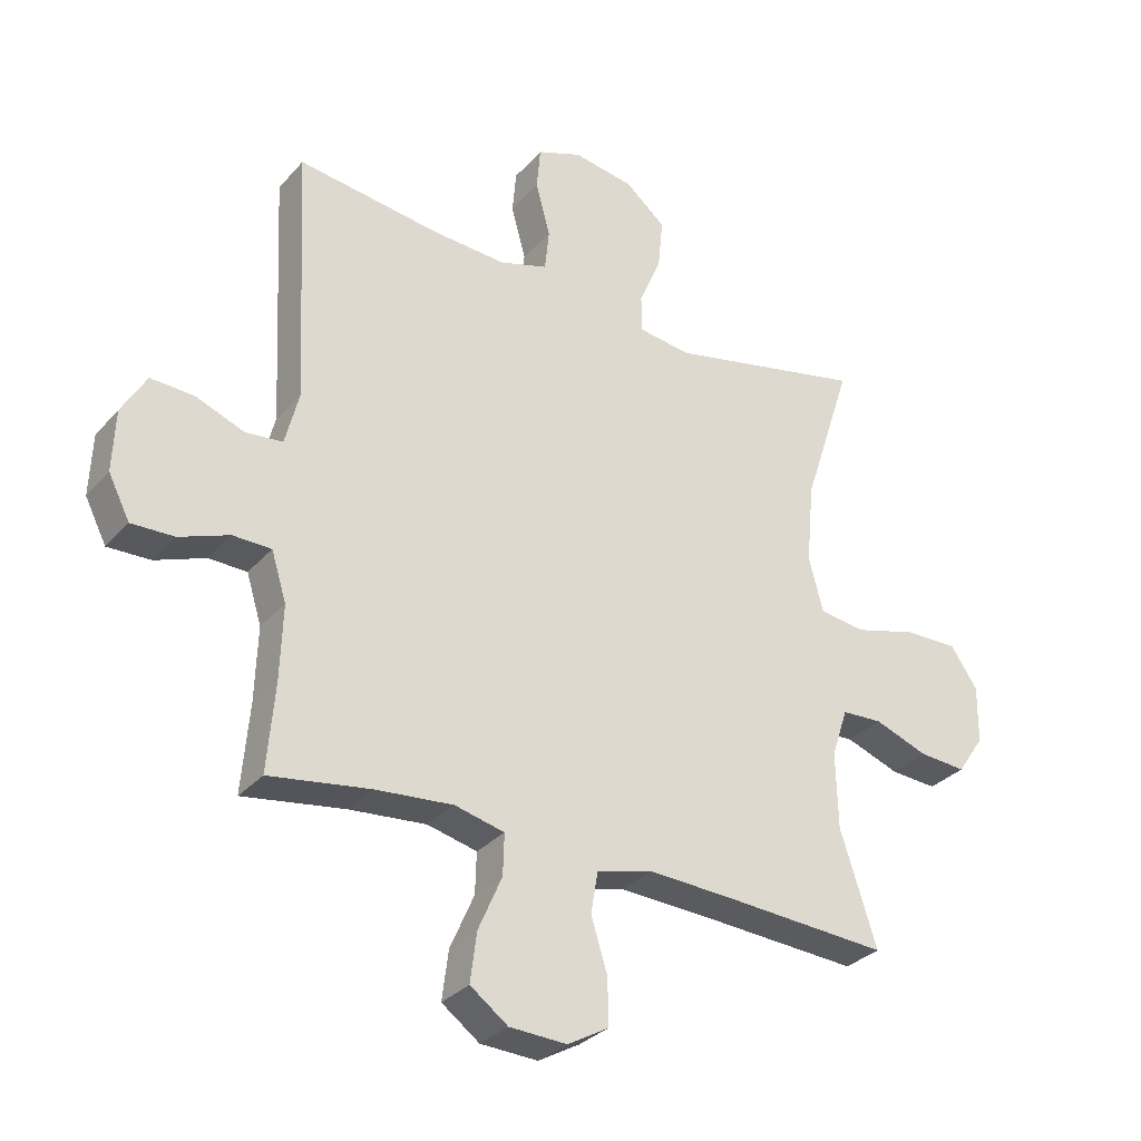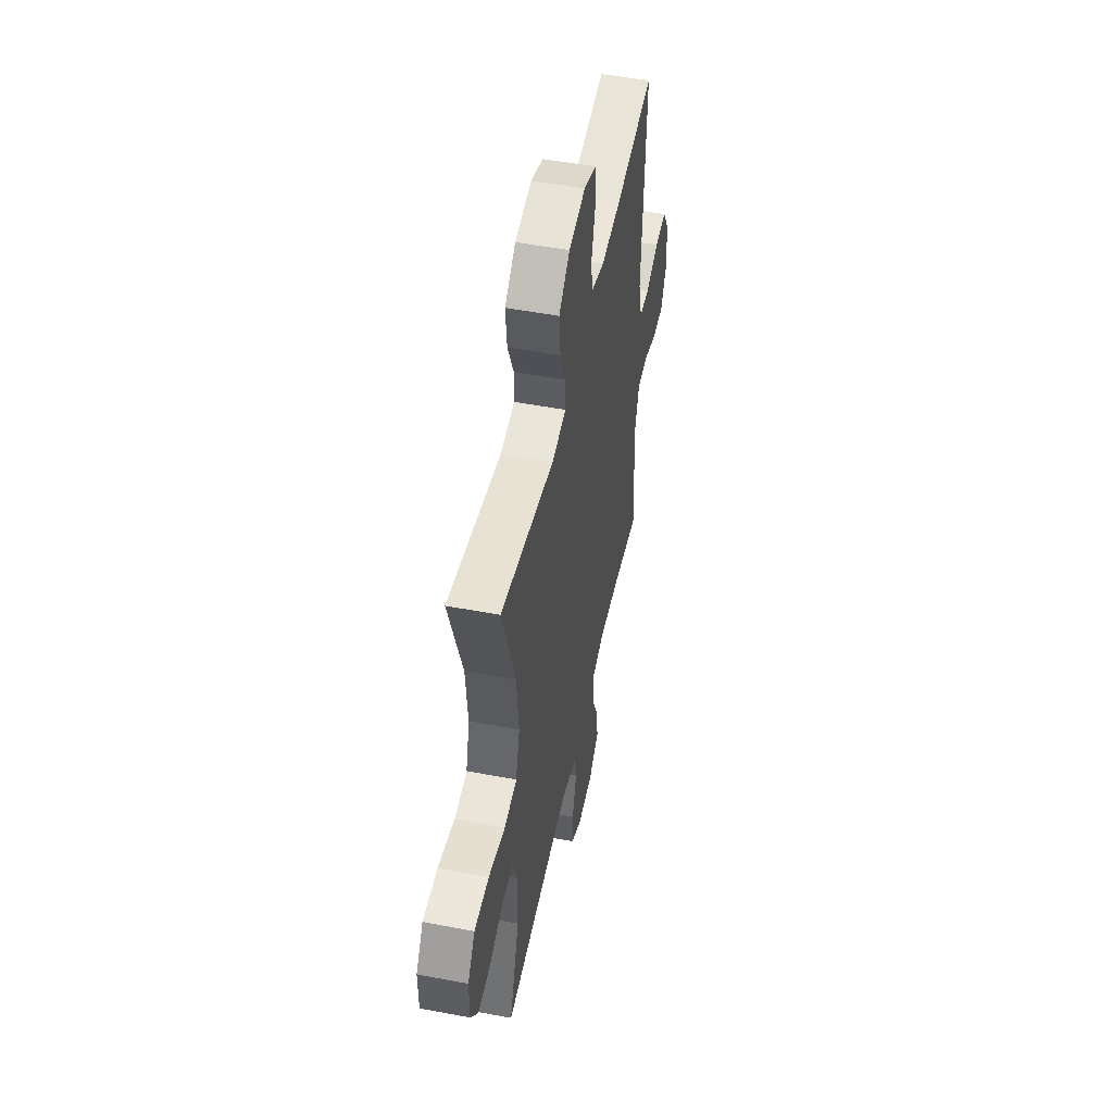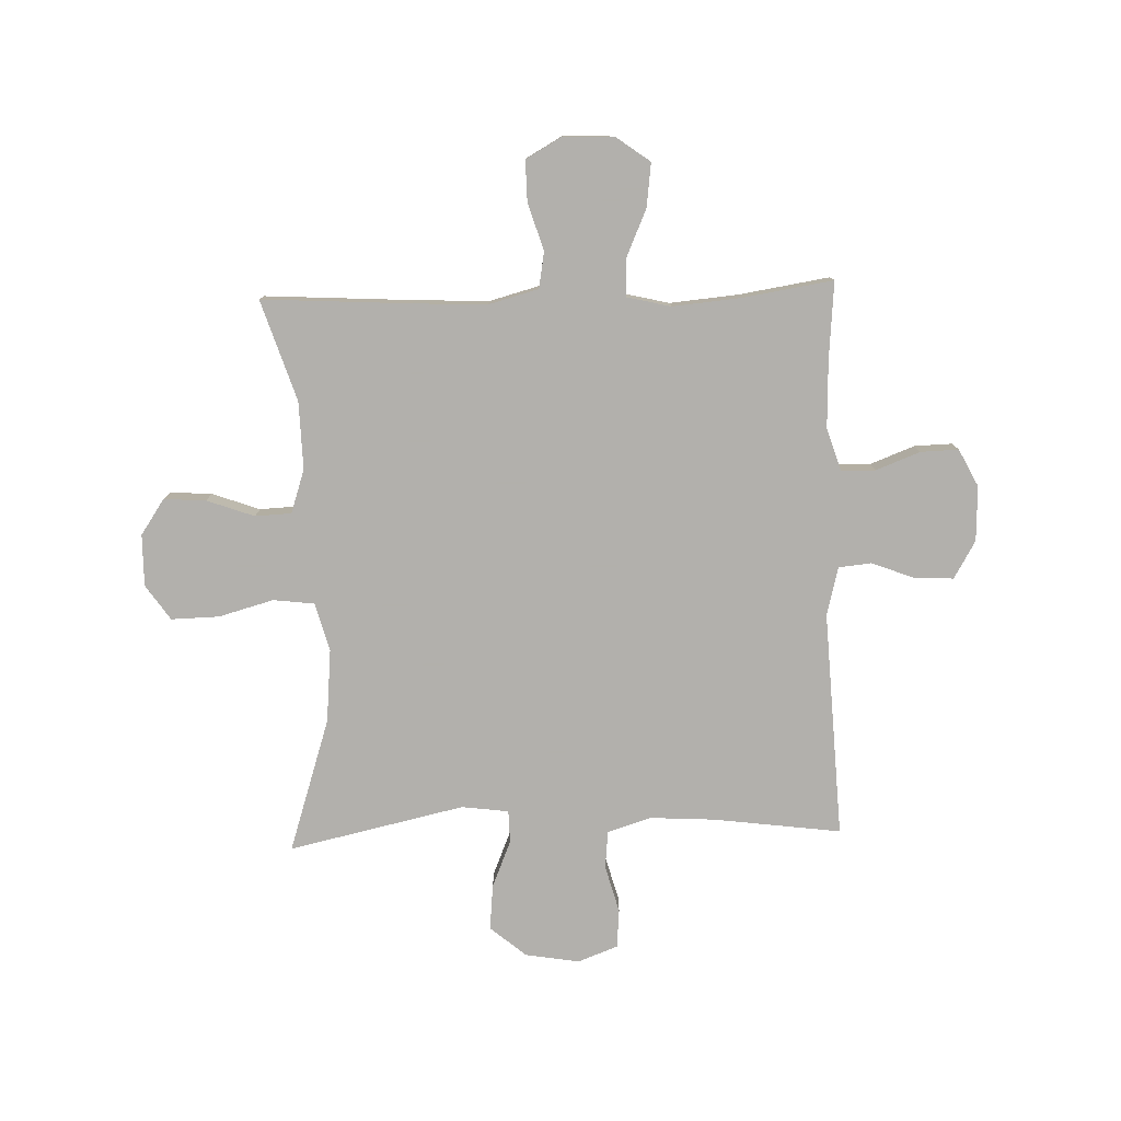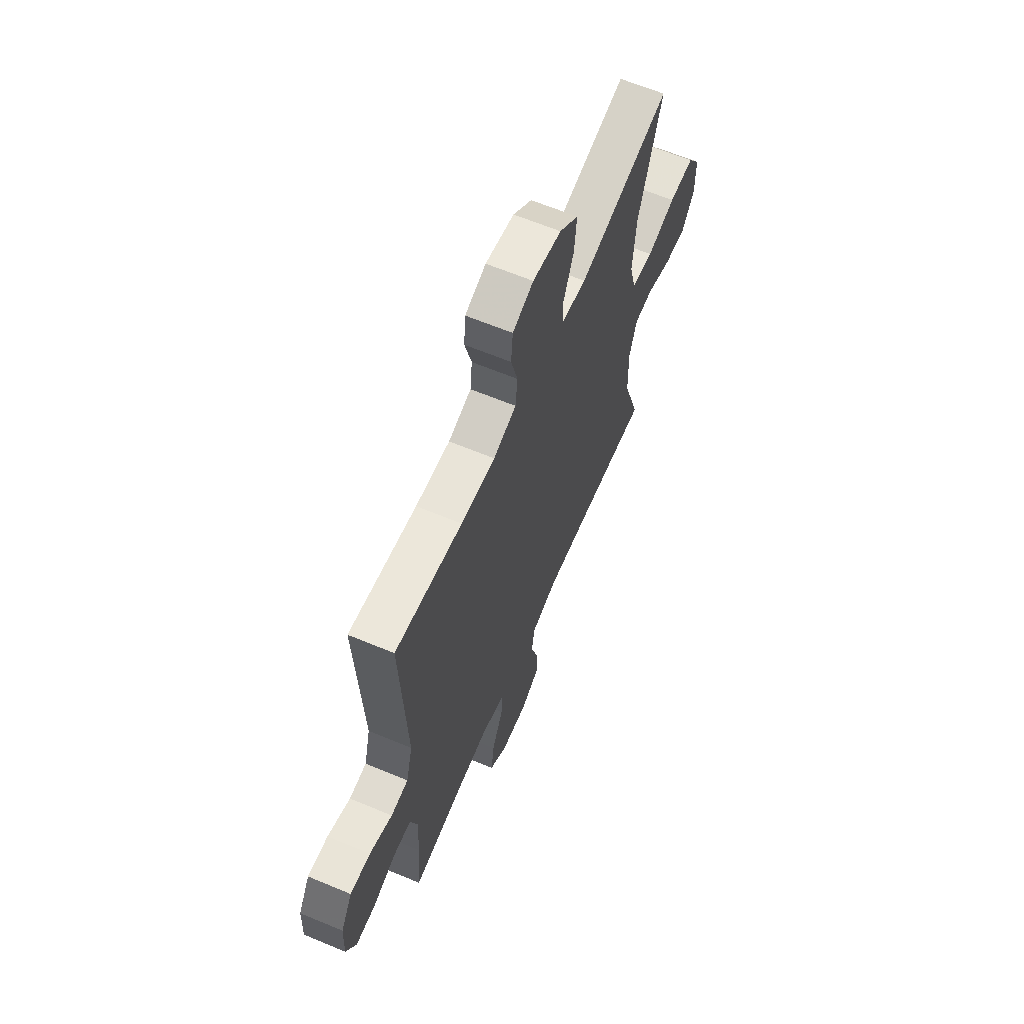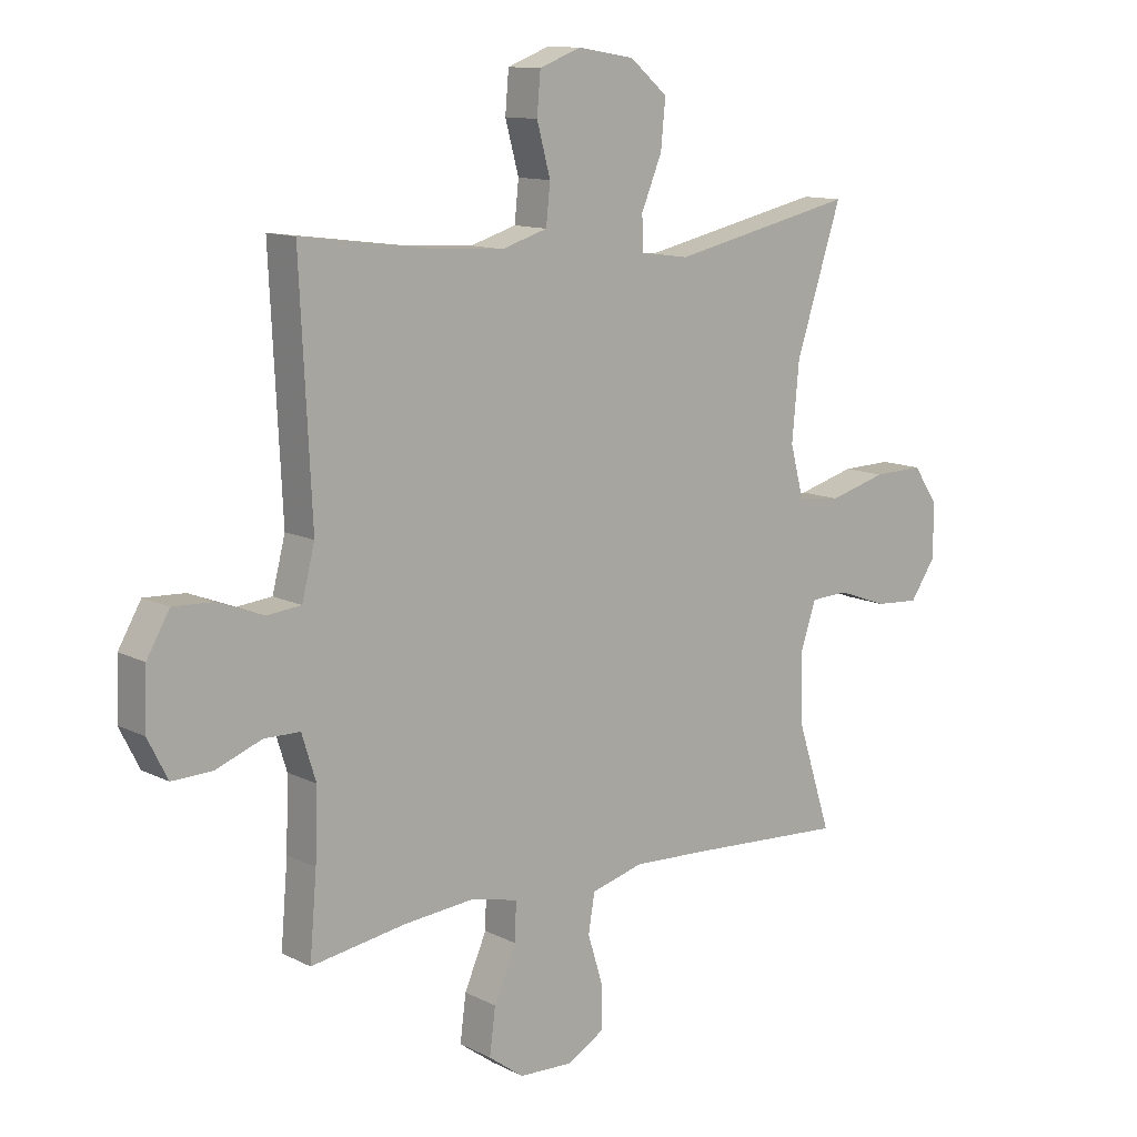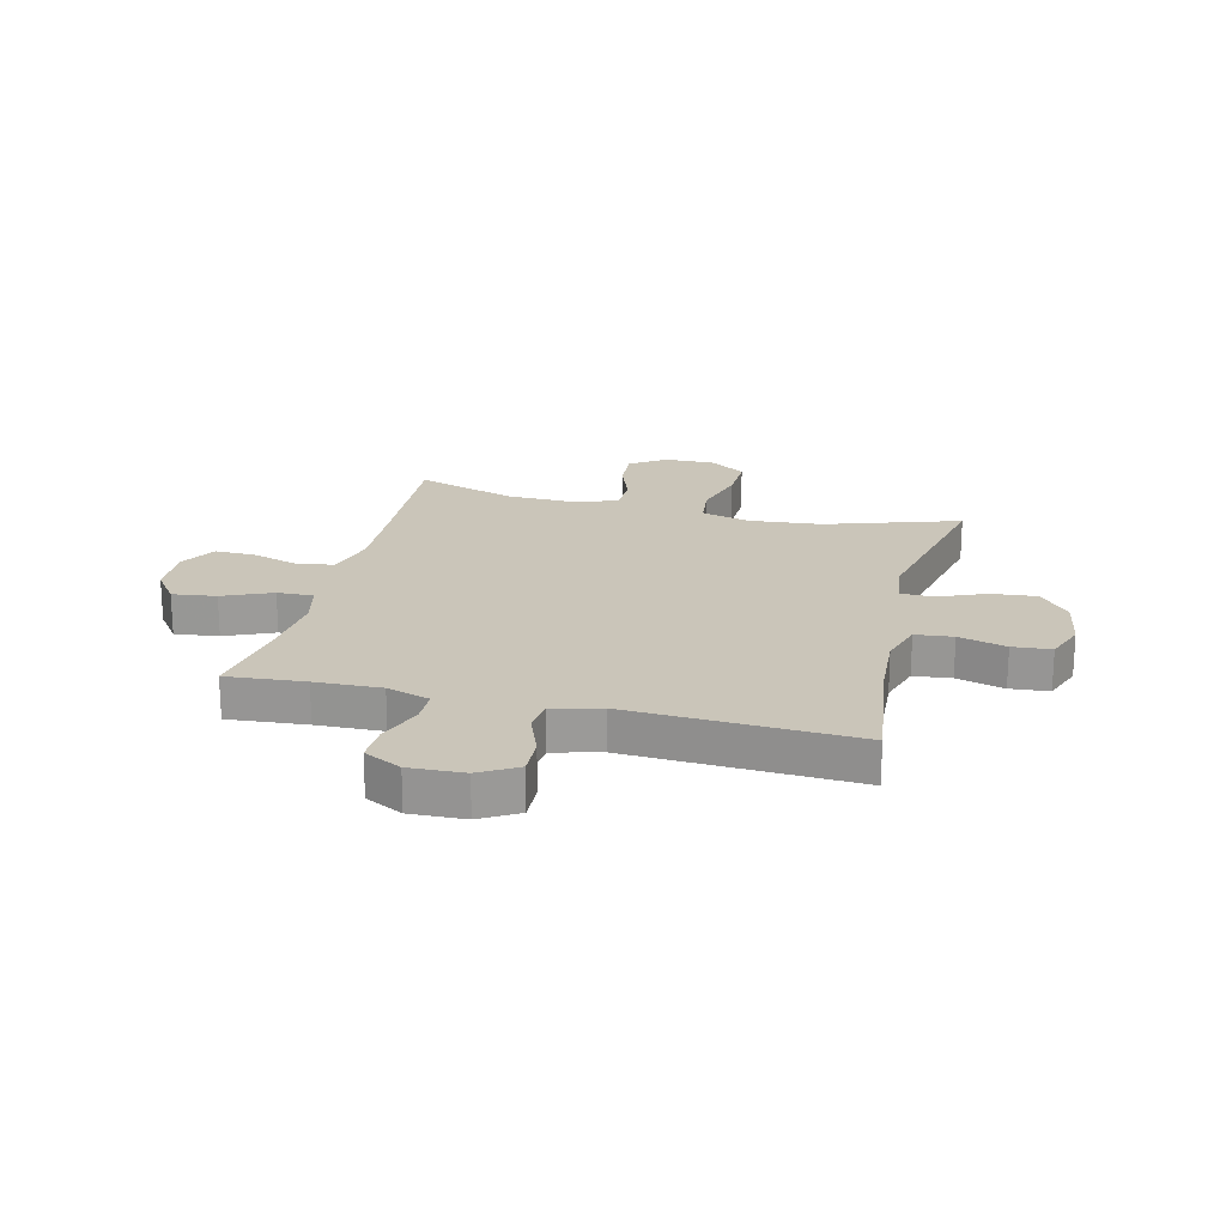
<metadata>
{"format":"obj","ext":"obj","renderer":"f3d","projection":"perspective","resolution":1024,"background":"white","views":[{"elev":-31.2,"azim":-33.6,"up":"+Z"},{"elev":51.2,"azim":101.7,"up":"+Z"},{"elev":-78.6,"azim":-178.1,"up":"+Y"},{"elev":63.7,"azim":-67.1,"up":"+Z"},{"elev":11.8,"azim":-40.0,"up":"+Z"},{"elev":20.7,"azim":-76.1,"up":"+Y"}]}
</metadata>
<code>
v 0.5 0.07 0.5
v 0.422 0.07 0.261
v 0.41 0.07 0.131
v 0.433 0.07 0.044
v 0.507 0.07 0.035
v 0.605 0.07 0.062
v 0.691 0.07 0.064
v 0.734 0.07 0.001
v 0.733 0.07 -0.091
v 0.69 0.07 -0.154
v 0.615 0.07 -0.149
v 0.53 0.07 -0.118
v 0.465 0.07 -0.121
v 0.439 0.07 -0.199
v 0.442 0.07 -0.32
v 0.5 0.07 -0.5
v 0.234 0.07 -0.484
v 0.102 0.07 -0.478
v 0.013 0.07 -0.502
v 0.002 0.07 -0.567
v 0.028 0.07 -0.651
v 0.029 0.07 -0.724
v -0.036 0.07 -0.761
v -0.127 0.07 -0.757
v -0.187 0.07 -0.713
v -0.177 0.07 -0.635
v -0.139 0.07 -0.548
v -0.137 0.07 -0.483
v -0.216 0.07 -0.464
v -0.339 0.07 -0.475
v -0.5 0.07 -0.5
v -0.488 0.07 -0.36
v -0.484 0.07 -0.242
v -0.508 0.07 -0.165
v -0.569 0.07 -0.164
v -0.648 0.07 -0.194
v -0.716 0.07 -0.196
v -0.75 0.07 -0.129
v -0.746 0.07 -0.031
v -0.707 0.07 0.036
v -0.638 0.07 0.033
v -0.561 0.07 0.003
v -0.502 0.07 0.009
v -0.48 0.07 0.095
v -0.5 0.07 0.5
v -0.272 0.07 0.47
v -0.156 0.07 0.463
v -0.078 0.07 0.487
v -0.071 0.07 0.554
v -0.094 0.07 0.639
v -0.088 0.07 0.708
v -0.017 0.07 0.735
v 0.08 0.07 0.719
v 0.144 0.07 0.665
v 0.136 0.07 0.584
v 0.101 0.07 0.5
v 0.102 0.07 0.442
v 0.186 0.07 0.431
v 0.5 0 0.5
v 0.422 0 0.261
v 0.41 0 0.131
v 0.433 0 0.044
v 0.507 0 0.035
v 0.605 0 0.062
v 0.691 0 0.064
v 0.734 0 0.001
v 0.733 0 -0.091
v 0.69 0 -0.154
v 0.615 0 -0.149
v 0.53 0 -0.118
v 0.465 0 -0.121
v 0.439 0 -0.199
v 0.442 0 -0.32
v 0.5 0 -0.5
v 0.234 0 -0.484
v 0.102 0 -0.478
v 0.013 0 -0.502
v 0.002 0 -0.567
v 0.028 0 -0.651
v 0.029 0 -0.724
v -0.036 0 -0.761
v -0.127 0 -0.757
v -0.187 0 -0.713
v -0.177 0 -0.635
v -0.139 0 -0.548
v -0.137 0 -0.483
v -0.216 0 -0.464
v -0.339 0 -0.475
v -0.5 0 -0.5
v -0.488 0 -0.36
v -0.484 0 -0.242
v -0.508 0 -0.165
v -0.569 0 -0.164
v -0.648 0 -0.194
v -0.716 0 -0.196
v -0.75 0 -0.129
v -0.746 0 -0.031
v -0.707 0 0.036
v -0.638 0 0.033
v -0.561 0 0.003
v -0.502 0 0.009
v -0.48 0 0.095
v -0.5 0 0.5
v -0.272 0 0.47
v -0.156 0 0.463
v -0.078 0 0.487
v -0.071 0 0.554
v -0.094 0 0.639
v -0.088 0 0.708
v -0.017 0 0.735
v 0.08 0 0.719
v 0.144 0 0.665
v 0.136 0 0.584
v 0.101 0 0.5
v 0.102 0 0.442
v 0.186 0 0.431
f 54 55 56
f 53 54 56
f 52 53 56
f 51 52 56
f 50 51 56
f 49 50 56
f 48 49 56 57
f 47 48 57
f 46 47 57 58
f 44 45 46
f 43 44 46 58
f 40 41 42
f 39 40 42
f 38 39 42
f 37 38 42
f 36 37 42
f 35 36 42
f 34 35 42 43
f 58 1 2
f 43 58 2
f 34 43 2
f 33 34 2
f 30 31 32
f 33 2 3
f 32 33 3
f 30 32 3
f 29 30 3
f 25 26 27
f 24 25 27
f 23 24 27
f 22 23 27
f 21 22 27
f 20 21 27
f 19 20 27 28
f 29 3 4
f 28 29 4
f 19 28 4
f 18 19 4
f 15 16 17
f 14 15 17 18
f 10 11 12
f 9 10 12
f 8 9 12
f 7 8 12
f 6 7 12
f 5 6 12
f 5 12 13
f 13 14 18
f 5 13 18
f 4 5 18
f 114 113 112
f 114 112 111
f 114 111 110
f 114 110 109
f 114 109 108
f 114 108 107
f 115 114 107 106
f 115 106 105
f 116 115 105 104
f 104 103 102
f 116 104 102 101
f 100 99 98
f 100 98 97
f 100 97 96
f 100 96 95
f 100 95 94
f 100 94 93
f 101 100 93 92
f 60 59 116
f 60 116 101
f 60 101 92
f 60 92 91
f 90 89 88
f 61 60 91
f 61 91 90
f 61 90 88
f 61 88 87
f 85 84 83
f 85 83 82
f 85 82 81
f 85 81 80
f 85 80 79
f 85 79 78
f 86 85 78 77
f 62 61 87
f 62 87 86
f 62 86 77
f 62 77 76
f 75 74 73
f 76 75 73 72
f 70 69 68
f 70 68 67
f 70 67 66
f 70 66 65
f 70 65 64
f 70 64 63
f 71 70 63
f 76 72 71
f 76 71 63
f 76 63 62
f 1 59 60 2
f 2 60 61 3
f 3 61 62 4
f 4 62 63 5
f 5 63 64 6
f 6 64 65 7
f 7 65 66 8
f 8 66 67 9
f 9 67 68 10
f 10 68 69 11
f 11 69 70 12
f 12 70 71 13
f 13 71 72 14
f 14 72 73 15
f 15 73 74 16
f 16 74 75 17
f 17 75 76 18
f 18 76 77 19
f 19 77 78 20
f 20 78 79 21
f 21 79 80 22
f 22 80 81 23
f 23 81 82 24
f 24 82 83 25
f 25 83 84 26
f 26 84 85 27
f 27 85 86 28
f 28 86 87 29
f 29 87 88 30
f 30 88 89 31
f 31 89 90 32
f 32 90 91 33
f 33 91 92 34
f 34 92 93 35
f 35 93 94 36
f 36 94 95 37
f 37 95 96 38
f 38 96 97 39
f 39 97 98 40
f 40 98 99 41
f 41 99 100 42
f 42 100 101 43
f 43 101 102 44
f 44 102 103 45
f 45 103 104 46
f 46 104 105 47
f 47 105 106 48
f 48 106 107 49
f 49 107 108 50
f 50 108 109 51
f 51 109 110 52
f 52 110 111 53
f 53 111 112 54
f 54 112 113 55
f 55 113 114 56
f 56 114 115 57
f 57 115 116 58
f 58 116 59 1

</code>
